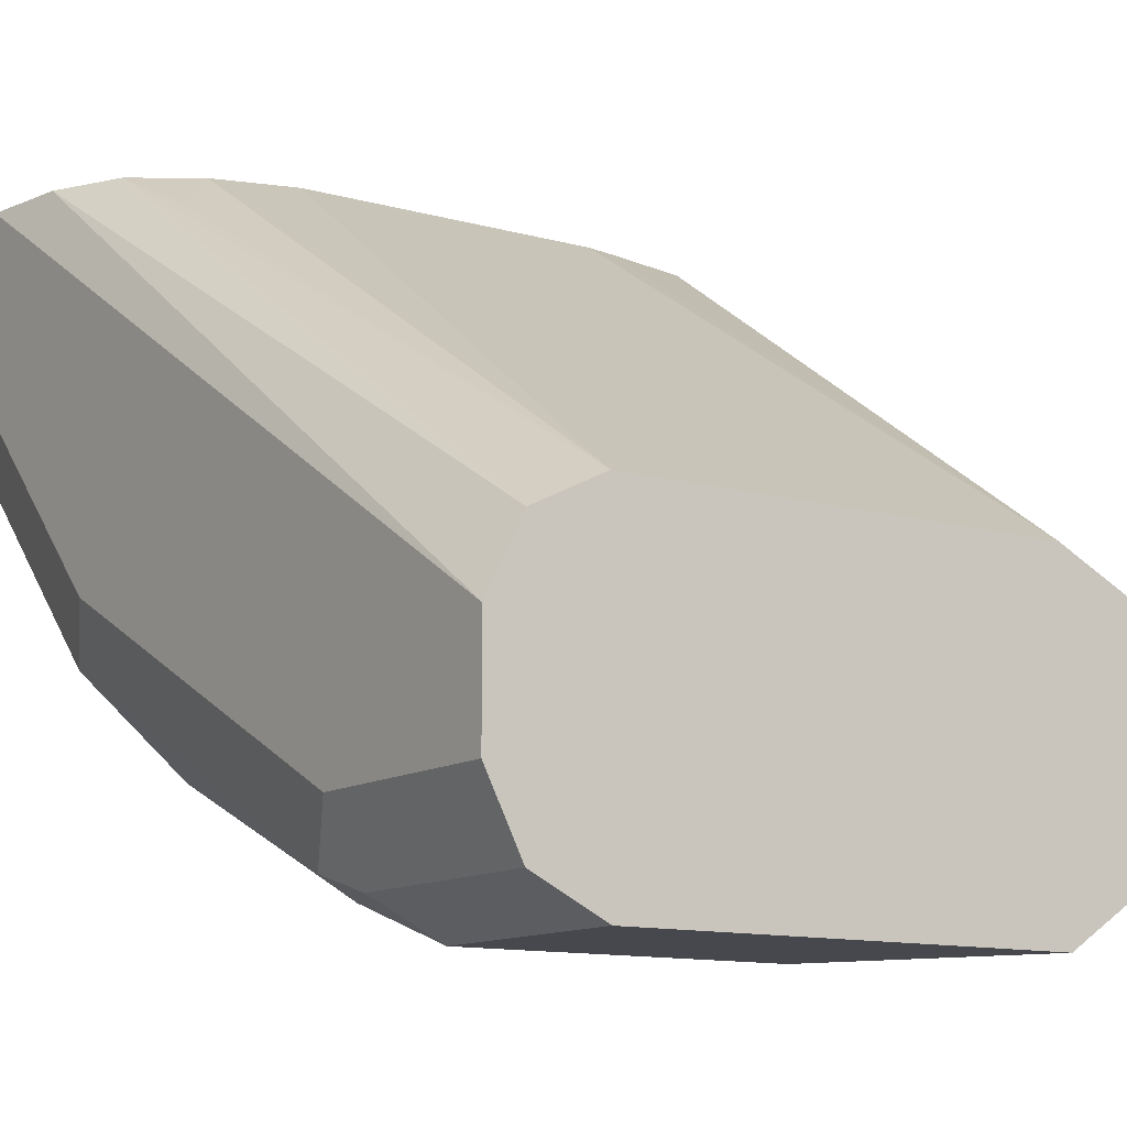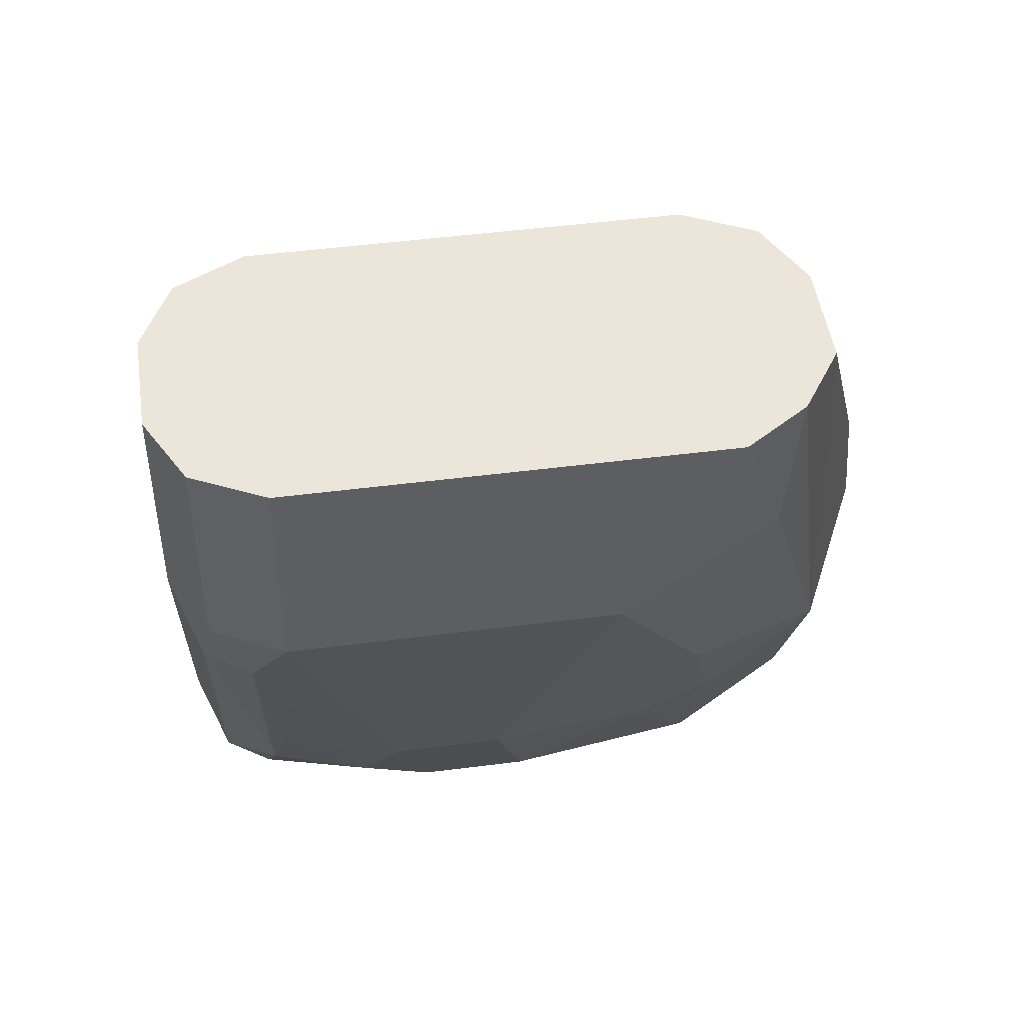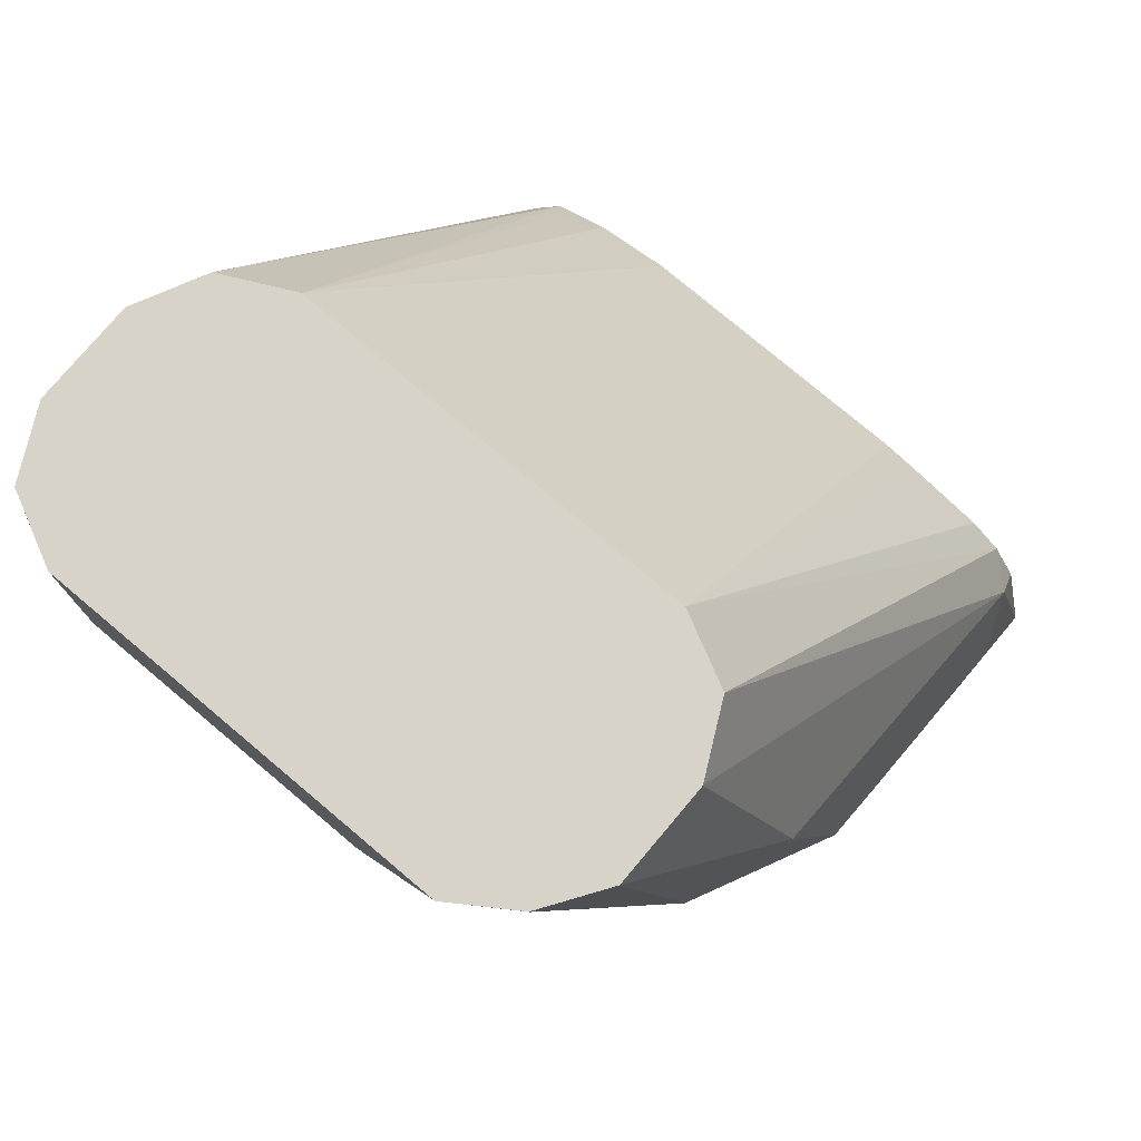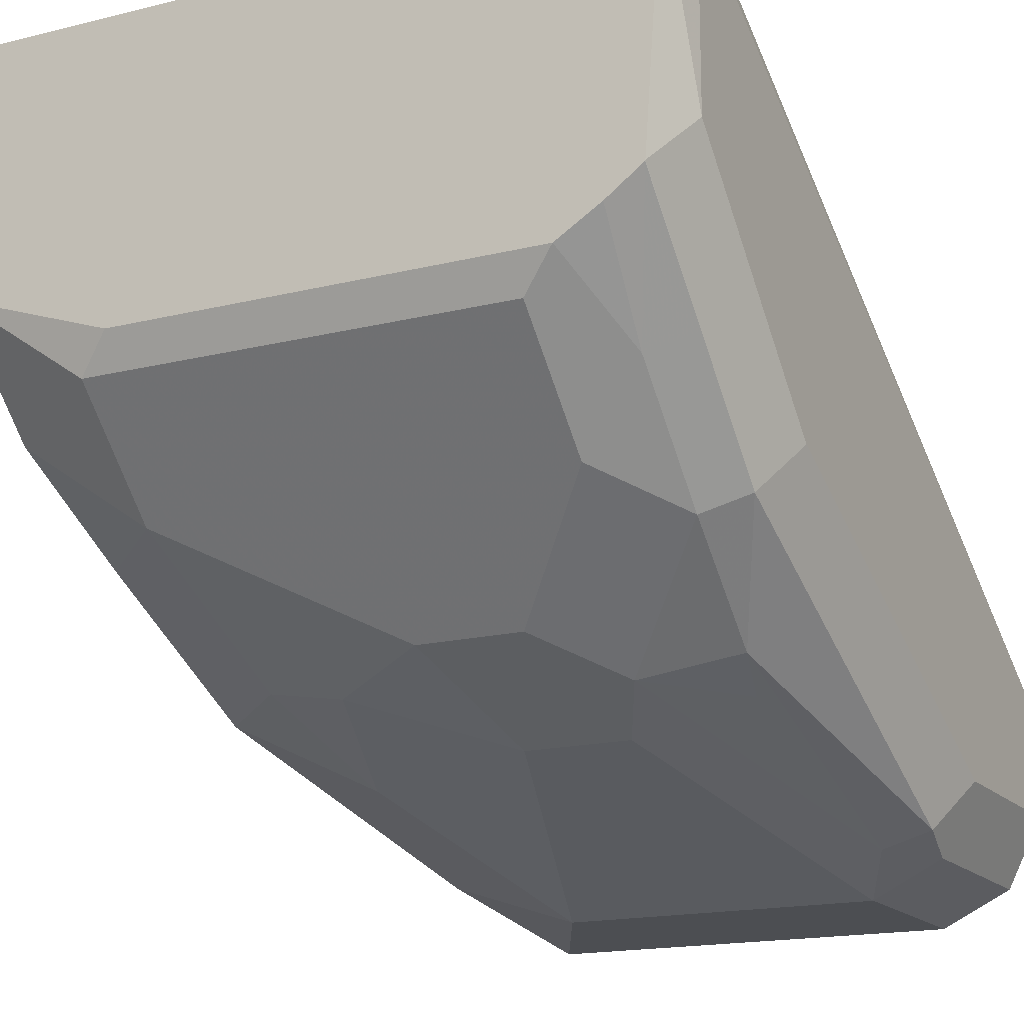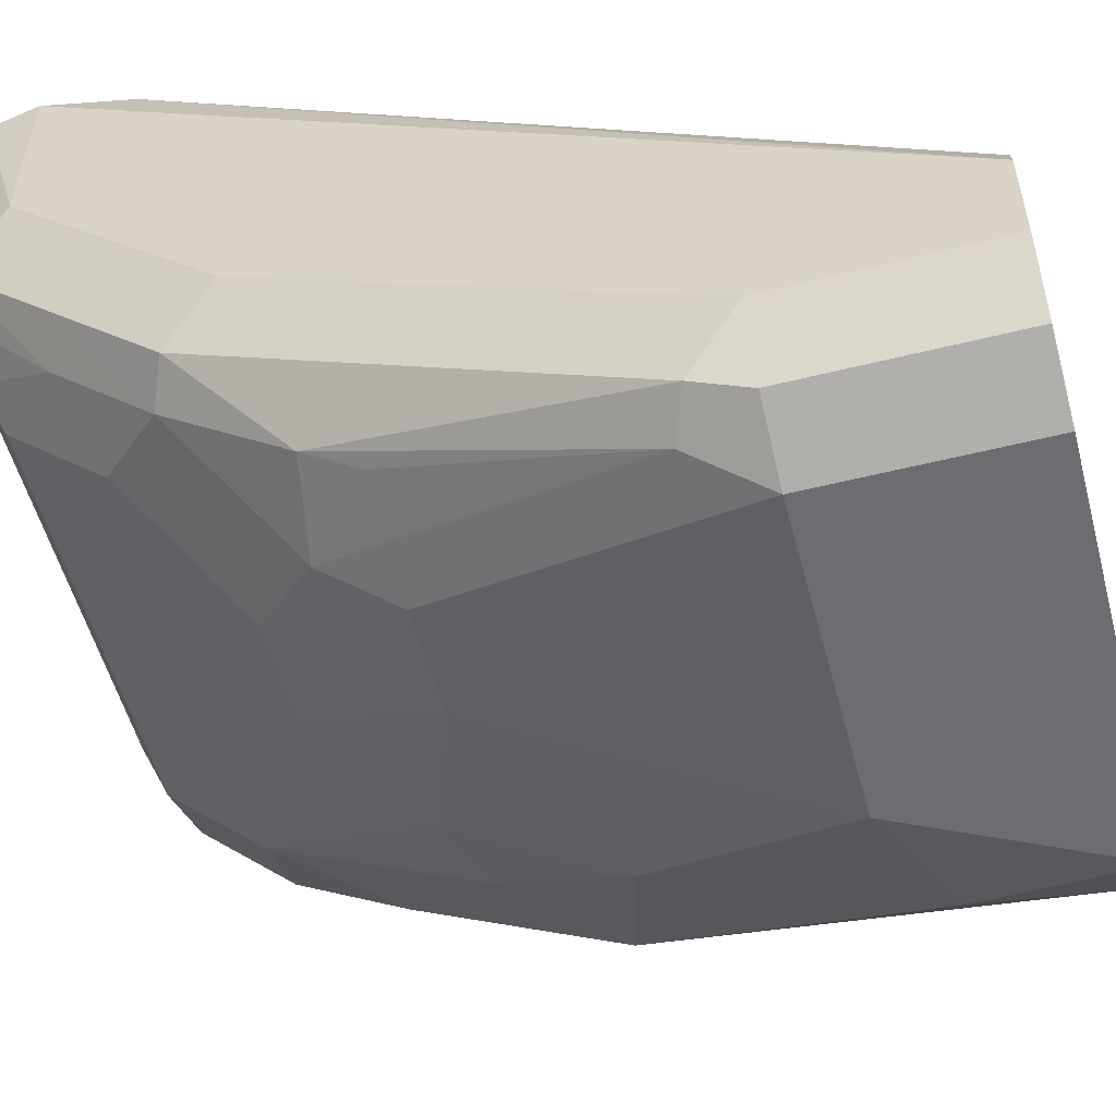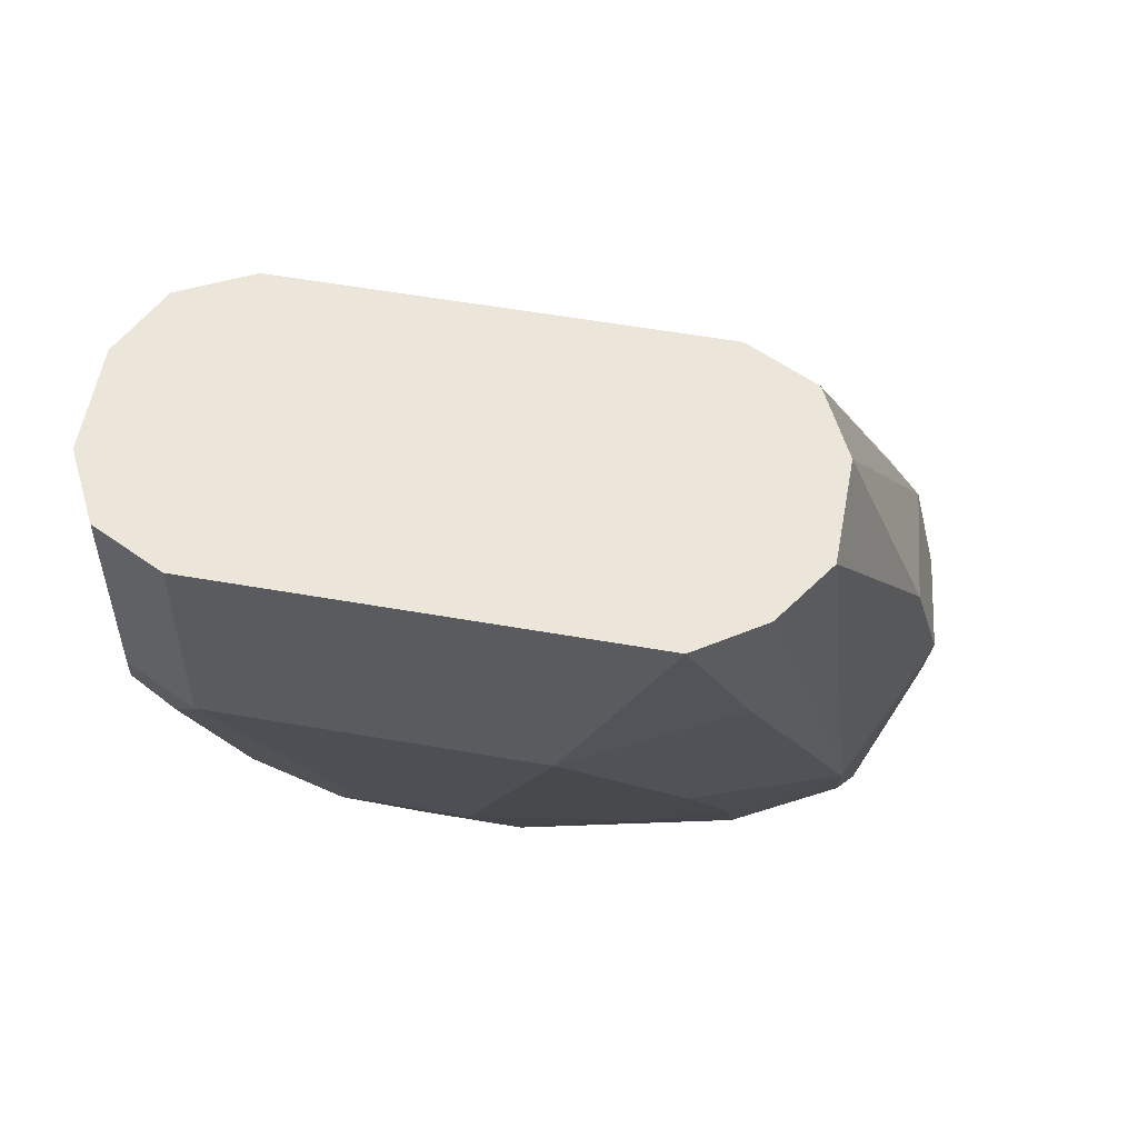
<metadata>
{"format":"obj","ext":"obj","renderer":"f3d","projection":"perspective","resolution":1024,"background":"white","views":[{"elev":-11.7,"azim":145.9,"up":"+Z"},{"elev":47.7,"azim":171.7,"up":"+Y"},{"elev":77.1,"azim":-139.9,"up":"+Y"},{"elev":-16.7,"azim":26.9,"up":"+Z"},{"elev":-54.0,"azim":104.9,"up":"+Z"},{"elev":56.2,"azim":-169.6,"up":"+Y"}]}
</metadata>
<code>
v -0.1036 -0.3455 -0.5874
v -0.08644 -0.3626 -0.639
v -0.09508 -0.3626 -0.5788
v -0.0974 -0.3626 -0.5607
v -0.1036 -0.3455 -0.5607
v -0.1036 -0.2764 -0.6565
v -0.08637 -0.3282 -0.6737
v -0.08637 -0.3626 -0.6392
v 0.1352 -0.3626 -0.5607
v -0.09264 -0.3031 -0.5607
v -0.09501 -0.2937 -0.5701
v -0.1036 -0.3109 -0.5874
v -0.1036 -0.2073 -0.691
v -0.04605 -0.3225 -0.7025
v -0.04605 -0.357 -0.668
v -0.08623 -0.3626 -0.6393
v -0.08637 -0.2591 -0.7083
v -0.08062 -0.2188 -0.737
v -0.08062 -0.2879 -0.7025
v 0.1296 -0.3626 -0.639
v 0.1382 -0.3455 -0.6219
v 0.1382 -0.3455 -0.5607
v -0.08324 -0.2889 -0.5607
v -0.05758 -0.06905 -0.7025
v -0.06909 -0.06905 -0.7255
v -0.09501 -0.1555 -0.7083
v -0.06909 -0.06905 -0.7601
v -0.08062 -0.1843 -0.737
v -0.04605 -0.2533 -0.737
v -0.01726 -0.2591 -0.7428
v 0.02303 -0.2879 -0.737
v 0.09213 -0.357 -0.668
v -0.03483 -0.3626 -0.6567
v -0.06909 -0.06911 -0.7601
v -0.06904 -0.06905 -0.7602
v -0.05528 -0.06905 -0.7808
v -0.0518 -0.121 -0.7774
v -0.04605 -0.1497 -0.7716
v -0.03455 -0.2073 -0.7601
v 0.1295 -0.3626 -0.6393
v 0.1296 -0.3282 -0.6737
v 0.1382 -0.3109 -0.6565
v 0.1328 -0.3163 -0.5607
v 0.1382 -0.06905 -0.7255
v -0.07143 -0.2811 -0.5607
v -0.03455 -0.06905 -0.691
v 0.03453 -0.2418 -0.7601
v 0.05757 -0.2879 -0.737
v 0.1034 -0.3626 -0.6567
v 0.09213 -0.3225 -0.7025
v -0.03464 -0.06905 -0.7946
v -0.03455 -0.06911 -0.7946
v 1.691e-05 -0.1382 -0.7946
v 0.1177 -0.3626 -0.6479
v 0.1152 -0.334 -0.6795
v 0.1152 -0.2994 -0.714
v 0.1296 -0.2937 -0.7083
v 0.1382 -0.2764 -0.691
v 0.1209 -0.2937 -0.5607
v 0.1267 -0.06905 -0.7025
v 0.1382 -0.06905 -0.7601
v -0.04141 -0.2744 -0.5607
v 0.1036 -0.06905 -0.691
v -0.03062 -0.2725 -0.5607
v 0.0691 -0.2418 -0.7601
v 0.0806 -0.2649 -0.7486
v -0.03455 -0.06905 -0.7946
v 0.1036 -0.1382 -0.7946
v 0.1123 -0.2591 -0.7428
v 0.1296 -0.1555 -0.7774
v 0.1382 -0.2073 -0.7255
v 0.1152 -0.2649 -0.5758
v 0.09999 -0.28 -0.5607
v 0.1382 -0.1382 -0.7601
v 0.1267 -0.06905 -0.7831
v 0.07303 -0.2725 -0.5607
v 0.1152 -0.1612 -0.7831
v 0.108 -0.2418 -0.7514
v 0.1036 -0.06905 -0.7946
v 0.1267 -0.1382 -0.7831
v 0.1267 -0.06911 -0.7831
f 39 53 47
f 37 51 52
f 37 52 53
f 37 53 38
f 32 50 49
f 38 53 39
f 36 51 37
f 41 57 58
f 40 55 41
f 41 55 56
f 41 56 57
f 41 58 42
f 45 62 46
f 43 44 60
f 31 65 48
f 43 60 59
f 40 54 55
f 31 47 65
f 24 61 75
f 30 47 31
f 23 46 24
f 46 62 64
f 24 46 63
f 24 63 60
f 24 60 44
f 24 44 61
f 24 75 79
f 30 39 47
f 24 79 67
f 24 51 36
f 24 36 35
f 24 35 27
f 24 27 25
f 25 27 26
f 27 35 34
f 29 39 30
f 24 67 51
f 46 64 76
f 68 81 80
f 47 53 68
f 63 73 72
f 65 68 77
f 65 77 66
f 66 77 78
f 66 78 69
f 68 80 77
f 68 79 81
f 63 76 73
f 69 78 77
f 70 77 80
f 70 80 75
f 70 75 74
f 70 74 71
f 75 81 79
f 75 80 81
f 23 45 46
f 69 77 70
f 61 74 75
f 59 63 72
f 59 60 63
f 47 68 65
f 48 65 66
f 48 66 56
f 48 56 50
f 49 50 56
f 49 56 55
f 49 55 54
f 51 67 52
f 52 67 79
f 52 79 68
f 52 68 53
f 56 66 69
f 56 69 57
f 57 69 70
f 57 70 71
f 57 71 58
f 59 72 73
f 46 76 63
f 22 44 43
f 15 33 16
f 21 61 44
f 4 43 59
f 4 59 73
f 4 73 76
f 4 76 64
f 4 64 62
f 4 62 45
f 4 45 23
f 4 22 43
f 4 23 10
f 5 10 11
f 5 11 12
f 6 13 17
f 6 17 7
f 7 14 15
f 7 15 16
f 7 16 8
f 4 10 5
f 7 17 18
f 4 9 22
f 2 4 3
f 21 44 22
f 1 2 3
f 1 3 4
f 1 4 5
f 1 5 12
f 1 12 13
f 1 13 6
f 2 6 7
f 1 6 2
f 2 8 16
f 2 16 33
f 2 33 49
f 2 49 54
f 2 54 40
f 2 40 20
f 2 20 9
f 2 7 8
f 7 18 19
f 2 9 4
f 9 20 21
f 15 49 33
f 18 28 27
f 18 27 34
f 18 34 35
f 18 35 36
f 18 36 37
f 18 37 38
f 15 32 49
f 18 39 29
f 20 41 42
f 20 42 21
f 21 42 58
f 21 58 71
f 21 71 74
f 7 19 14
f 21 74 61
f 20 40 41
f 14 32 15
f 18 38 39
f 14 48 50
f 9 21 22
f 10 23 11
f 14 50 32
f 11 23 24
f 11 24 25
f 11 25 26
f 11 13 12
f 13 26 27
f 13 27 28
f 11 26 13
f 13 28 18
f 13 18 17
f 14 19 18
f 14 18 29
f 14 29 30
f 14 30 31
f 14 31 48

</code>
